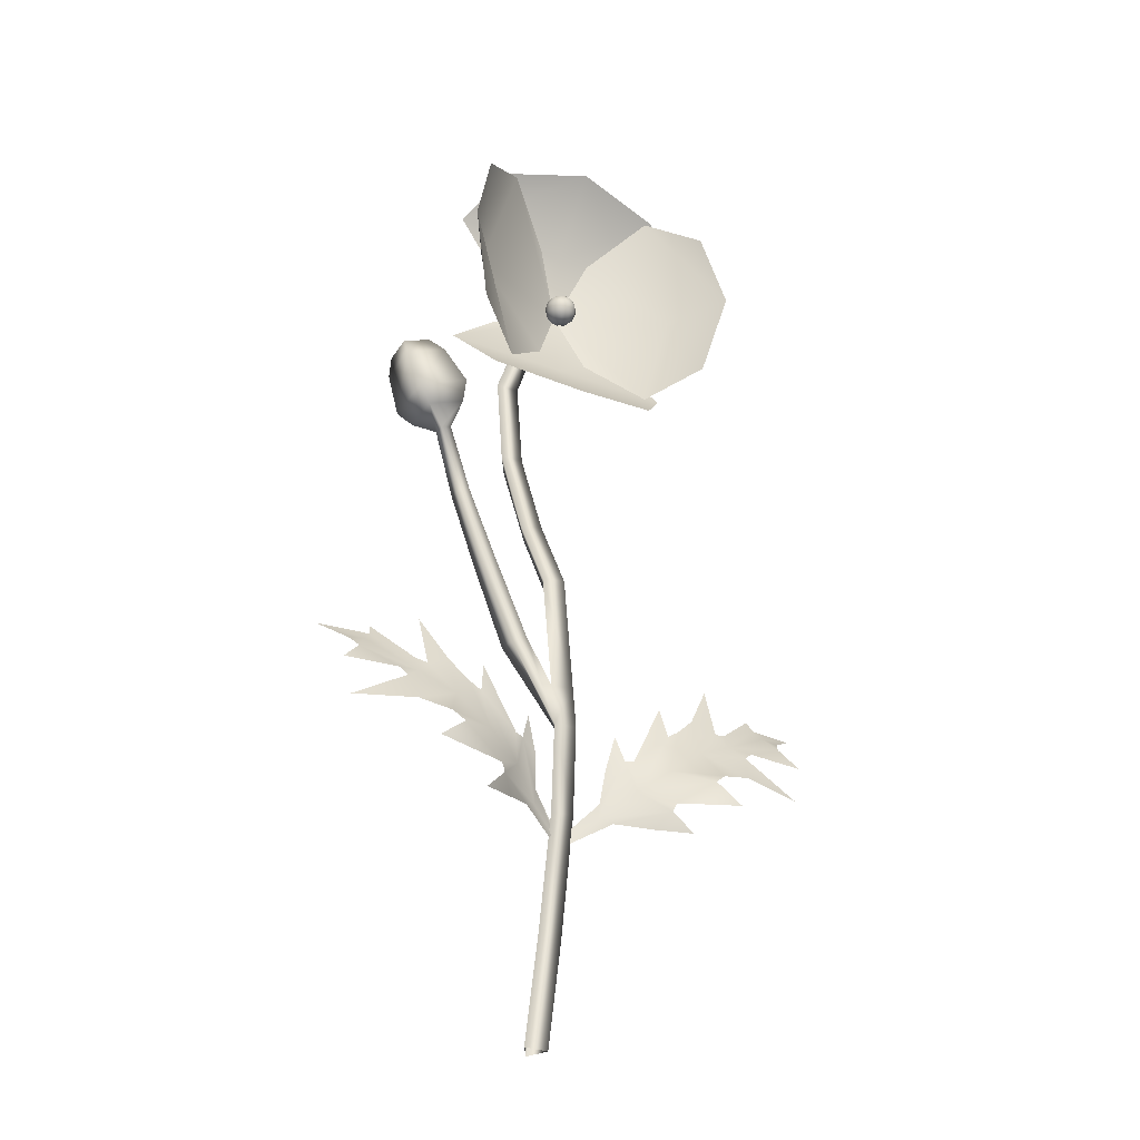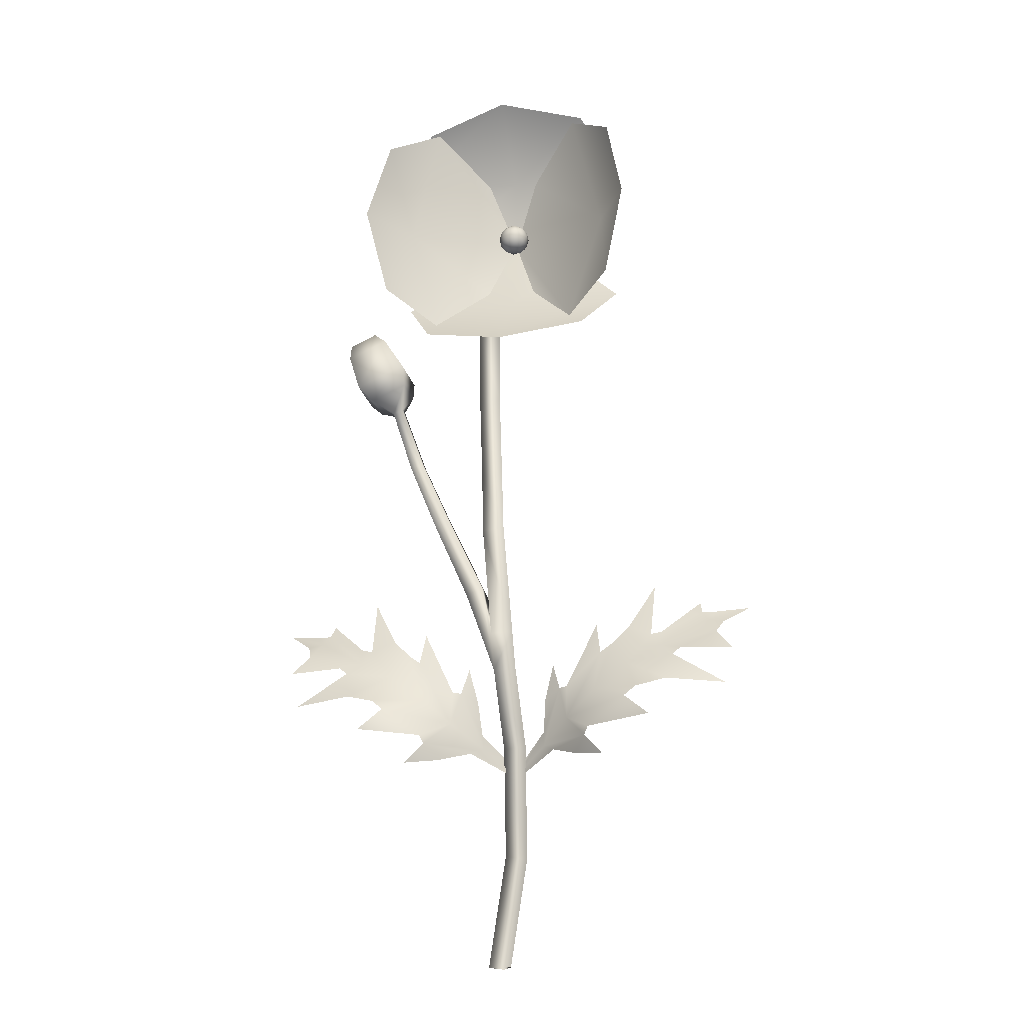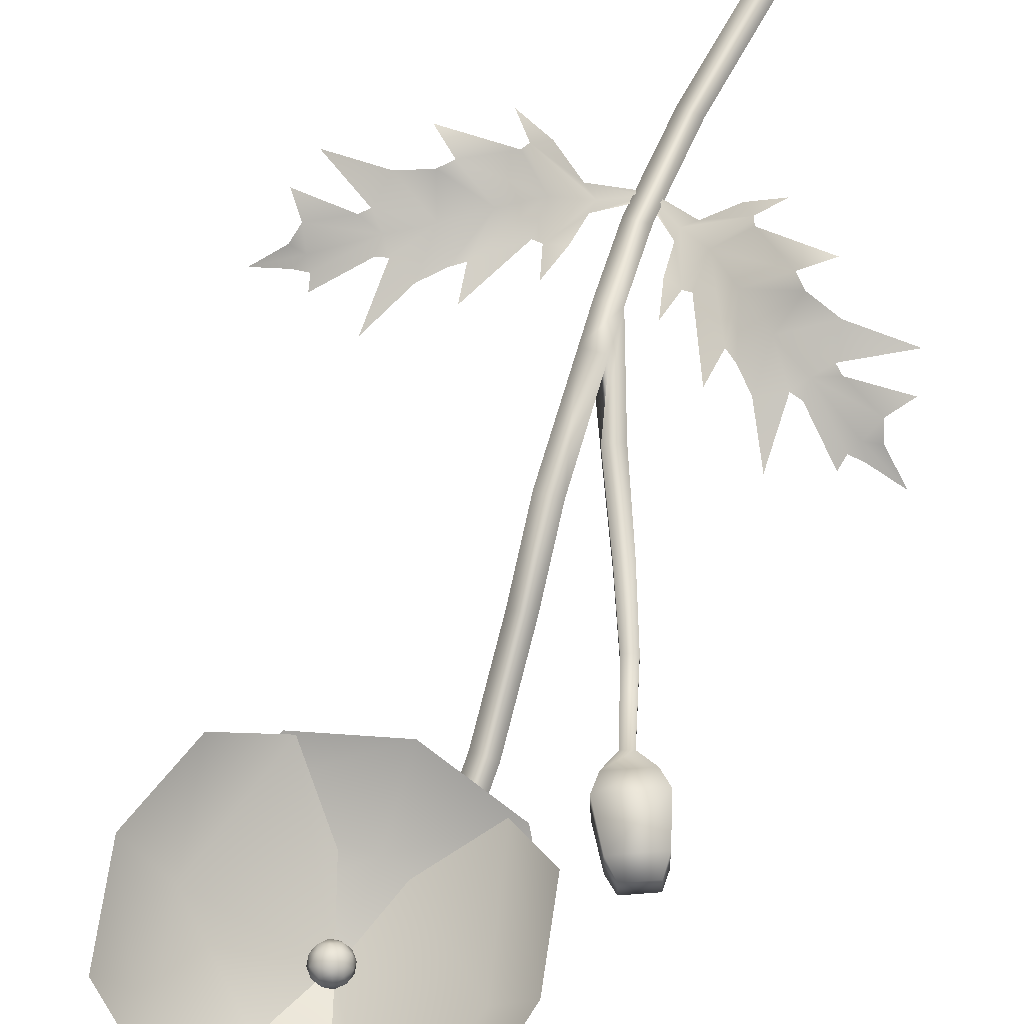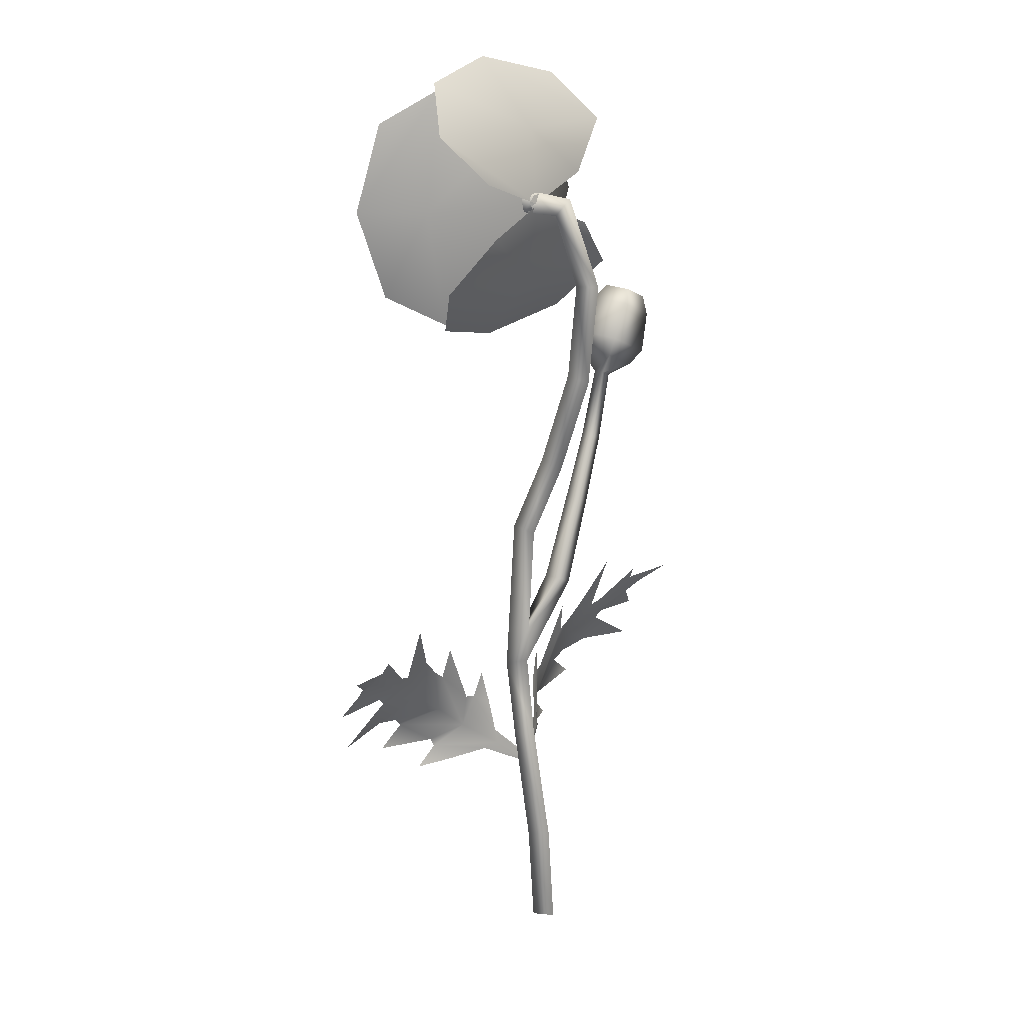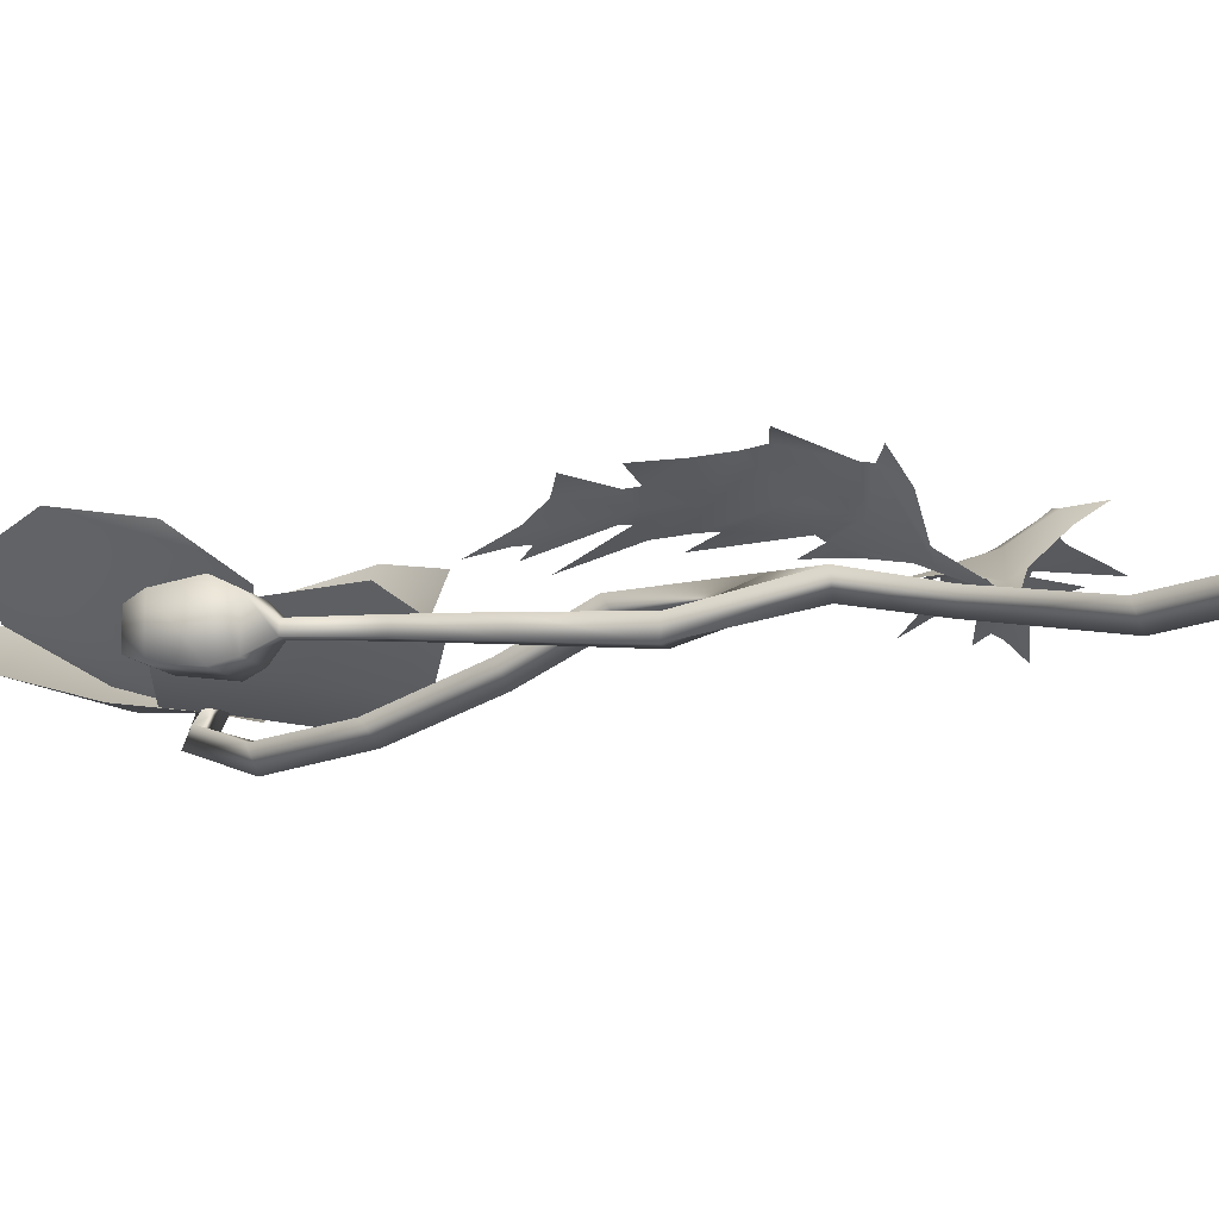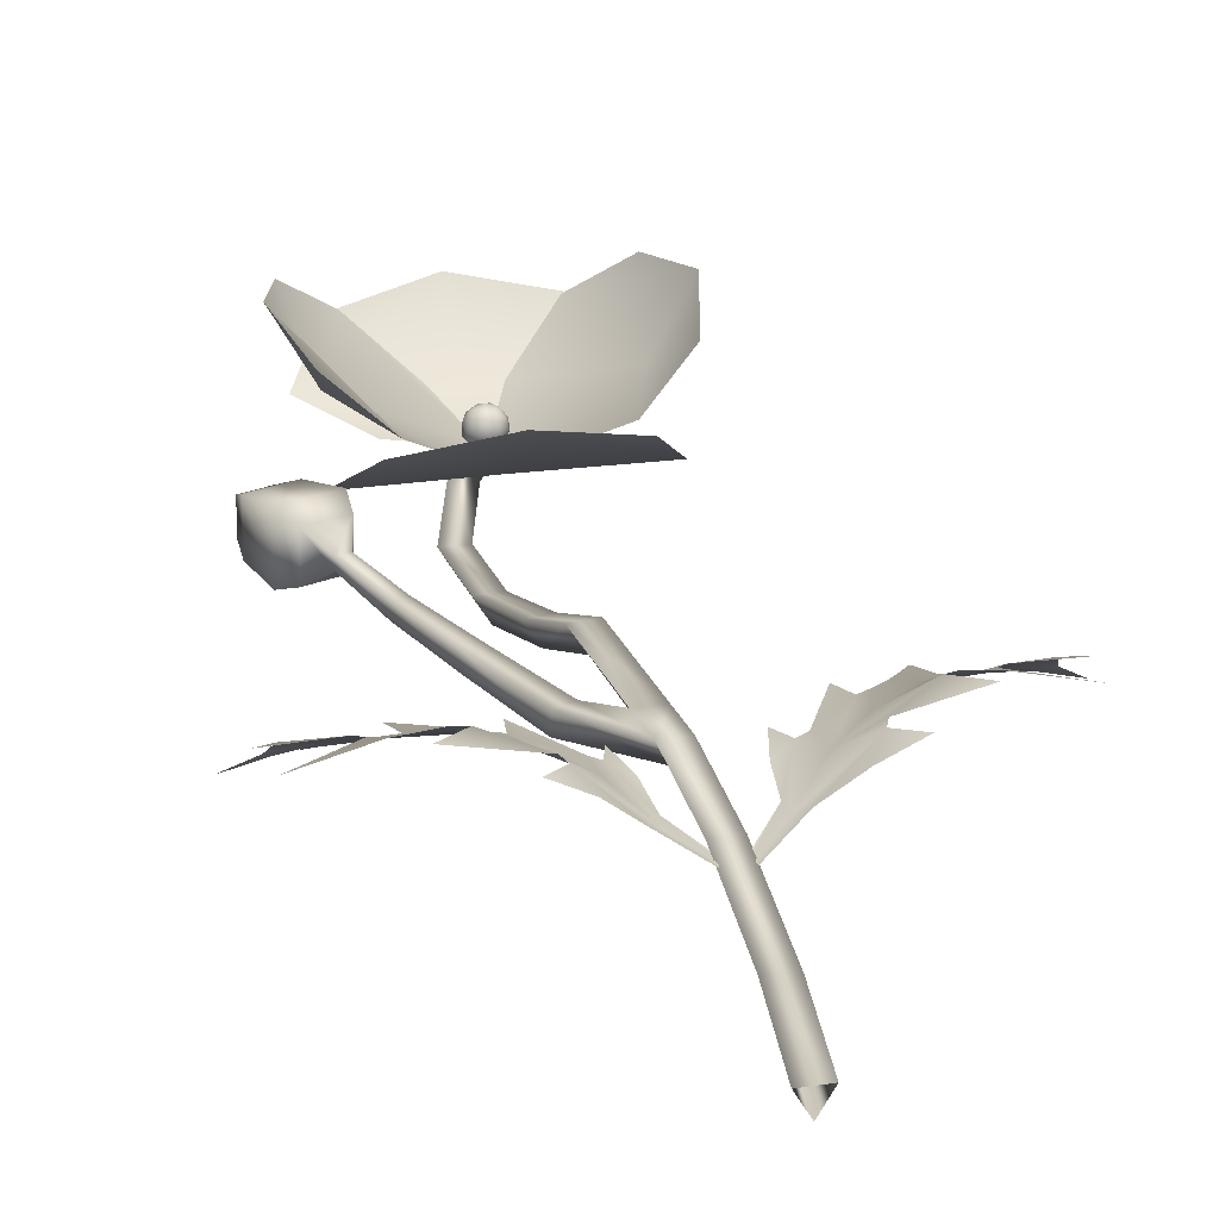
<metadata>
{"format":"obj","ext":"obj","renderer":"f3d","projection":"perspective","resolution":1024,"background":"white","views":[{"elev":-32.8,"azim":-27.2,"up":"+Y"},{"elev":-19.4,"azim":13.5,"up":"+Y"},{"elev":65.8,"azim":-159.2,"up":"+Z"},{"elev":17.5,"azim":132.1,"up":"+Y"},{"elev":-9.0,"azim":-48.6,"up":"+Z"},{"elev":24.9,"azim":-13.8,"up":"+Z"}]}
</metadata>
<code>
o poppyY_Cylinder.024
v 0.01884 0.1341 0.01104
v -0.002328 0.4934 -0.01484
v 0.01125 0.1391 0.001375
v 0.006764 0.4836 -0.01115
v 0.005039 0.133 0.01138
v -0.005992 0.4836 -0.005741
v 0.000756 -0.001042 -0.008
v 0.007684 -0.001042 0.004
v -0.006173 -0.001042 0.004
v 0.01035 0.06614 -0.01171
v 0.01719 0.06506 0.000292
v 0.003501 0.06721 0.000292
v -0.00463 0.3193 -0.007713
v -0.01211 0.3208 0.003856
v 0.001361 0.324 0.003856
v -0.0128 0.4389 -0.0297
v -0.01973 0.4389 -0.0177
v -0.005872 0.4389 -0.0177
v -0.01816 0.3817 -0.01291
v -0.004302 0.3817 -0.01291
v -0.01123 0.377 -0.02394
v -0.006669 0.2757 0.02224
v 0.001066 0.1817 0.02275
v 0.007126 0.2769 0.02263
v 0.01489 0.1826 0.02229
v 0.007403 0.1851 0.01073
v 0.000909 0.2724 0.01091
v 0.01004 0.4976 0.00424
v 0.01697 0.4856 0.003545
v 0.003116 0.4856 0.003545
v -0.01093 0.2412 -0.001079
v -0.01036 0.2409 0.01001
v -0.02043 0.2362 0.01036
v -0.02099 0.2366 -0.000728
v 0.005731 0.2076 0.01078
v 0.01289 0.2069 0.02238
v -0.000925 0.2059 0.02262
v -0.04266 0.2864 0.003101
v -0.034 0.2904 0.002799
v -0.03352 0.2901 0.01234
v -0.04218 0.2861 0.01264
v -0.05879 0.3265 0.006026
v -0.05129 0.3296 0.005769
v -0.0509 0.3293 0.01386
v -0.05839 0.3262 0.01412
v -0.07155 0.3671 0.008894
v -0.06528 0.3694 0.008683
v -0.06496 0.3692 0.01536
v -0.07123 0.3669 0.01557
v -0.09233 0.381 -0.002398
v -0.06257 0.3947 -0.003433
v -0.06189 0.3957 0.0293
v -0.09166 0.382 0.03034
v -0.1006 0.4158 0.004124
v -0.08428 0.4232 0.003558
v -0.08391 0.4238 0.02147
v -0.1002 0.4163 0.02204
v -0.07592 0.4155 -0.000713
v -0.07538 0.4164 0.02586
v -0.09954 0.4053 0.0267
v -0.1001 0.4045 0.000128
v -0.08327 0.3737 0.02507
v -0.08386 0.3732 0.001263
v -0.0621 0.3828 0.00051
v -0.0615 0.3833 0.02431
v 0.1629 0.2151 0.01016
v 0.01315 0.1178 0.006411
v 0.1477 0.2041 0.02169
v 0.0143 0.1158 0.006285
v 0.1384 0.2059 0.02161
v 0.1091 0.1893 0.02999
v 0.08832 0.1784 0.03441
v 0.06763 0.1623 0.03452
v 0.04931 0.1466 0.03048
v 0.03156 0.1326 0.01533
v 0.1441 0.196 0.02943
v 0.1173 0.1817 0.03521
v 0.09569 0.16 0.04689
v 0.0889 0.1539 0.0493
v 0.06316 0.132 0.04403
v 0.03882 0.1291 0.02044
v 0.07455 0.1197 0.04694
v 0.05588 0.1226 0.03615
v 0.1039 0.1416 0.05085
v 0.06546 0.1371 0.04498
v 0.1492 0.1621 0.03506
v 0.1138 0.165 0.04253
v 0.1542 0.1842 0.03427
v 0.1221 0.186 0.0341
v 0.1431 0.2124 0.01638
v 0.01218 0.1198 0.006529
v 0.1344 0.2119 0.01787
v 0.103 0.1975 0.027
v 0.07788 0.193 0.02702
v 0.0708 0.1879 0.02791
v 0.04401 0.1668 0.02543
v 0.03195 0.1411 0.01733
v 0.03939 0.1826 0.02241
v 0.03401 0.1613 0.021
v 0.06783 0.2066 0.02363
v 0.04898 0.1674 0.0273
v 0.104 0.2316 0.01452
v 0.08871 0.2039 0.02454
v 0.1326 0.2192 0.0139
v 0.1095 0.199 0.02598
v -0.1385 0.2151 0.01016
v 0.01121 0.1178 0.006411
v -0.1233 0.2041 0.02169
v 0.01006 0.1158 0.006285
v -0.114 0.2059 0.02161
v -0.08478 0.1893 0.02999
v -0.06397 0.1784 0.03441
v -0.04327 0.1623 0.03452
v -0.02495 0.1466 0.03048
v -0.007205 0.1326 0.01533
v -0.1197 0.196 0.02943
v -0.09296 0.1817 0.03521
v -0.07134 0.16 0.04689
v -0.06455 0.1539 0.0493
v -0.03881 0.132 0.04403
v -0.01446 0.1291 0.02044
v -0.0502 0.1197 0.04694
v -0.03153 0.1226 0.03615
v -0.07958 0.1416 0.05085
v -0.04111 0.1371 0.04498
v -0.1249 0.1621 0.03506
v -0.08944 0.165 0.04253
v -0.1298 0.1842 0.03427
v -0.09771 0.186 0.0341
v -0.1187 0.2124 0.01638
v -0.11 0.2119 0.01787
v -0.07862 0.1975 0.027
v -0.05353 0.193 0.02702
v -0.04645 0.1879 0.02791
v -0.01966 0.1668 0.02543
v -0.007591 0.1411 0.01733
v -0.01504 0.1826 0.02241
v -0.009653 0.1613 0.021
v -0.04347 0.2066 0.02363
v -0.02463 0.1674 0.0273
v -0.07966 0.2316 0.01452
v -0.06436 0.2039 0.02454
v -0.1082 0.2192 0.0139
v -0.08515 0.199 0.02598
v 0.06406 0.5647 0.03566
v -0.04164 0.5647 0.03566
v 0.05231 0.5059 0.002111
v -0.02989 0.5059 0.002111
v 0.01121 0.5769 0.04543
v 0.01121 0.4903 0.000674
v -0.06089 0.5361 0.01283
v 0.08331 0.5361 0.01283
v 0.01121 0.5361 0.004922
v -0.06362 0.5438 0.06008
v -0.06441 0.4381 0.06008
v -0.004874 0.5316 0.01309
v -0.005491 0.4494 0.01309
v -0.07624 0.4911 0.06984
v 0.01036 0.4904 0.000674
v -0.03597 0.4187 0.03725
v -0.03489 0.5628 0.03725
v -0.05492 0.4908 0.03115
v -0.04369 0.416 0.03066
v 0.06199 0.4144 0.03066
v -0.03106 0.4746 -0.002539
v 0.05113 0.4734 -0.002539
v 0.008968 0.403 0.04277
v 0.01027 0.4896 0.000674
v 0.08167 0.4427 0.007825
v -0.06251 0.4449 0.007825
v 0.00958 0.4431 0.008543
v 0.08428 0.435 0.06008
v 0.08666 0.5406 0.06008
v 0.02573 0.448 0.01309
v 0.02758 0.5302 0.01309
v 0.0977 0.4875 0.06984
v 0.01111 0.4895 0.000674
v 0.05851 0.5605 0.03725
v 0.05527 0.4163 0.03725
v 0.07638 0.4884 0.03115
v 0.01105 0.4813 0.00902
v 0.01828 0.4868 0.01428
v 0.008285 0.4868 0.01753
v 0.002105 0.4868 0.00902
v 0.008285 0.4868 0.000513
v 0.01828 0.4868 0.003763
v 0.01381 0.4957 0.01753
v 0.003813 0.4957 0.01428
v 0.003813 0.4957 0.003763
v 0.01381 0.4957 0.000513
v 0.01999 0.4957 0.00902
v 0.01105 0.5013 0.00902
v 0.009424 0.4828 0.01402
v 0.0153 0.4828 0.01211
v 0.01368 0.486 0.01711
v 0.01955 0.486 0.00902
v 0.0153 0.4828 0.00593
v 0.005792 0.4828 0.00902
v 0.004167 0.486 0.01402
v 0.009424 0.4828 0.00402
v 0.004167 0.486 0.00402
v 0.01368 0.486 0.00093
v 0.02056 0.4913 0.01211
v 0.02056 0.4913 0.00593
v 0.01105 0.4913 0.01902
v 0.01693 0.4913 0.01711
v 0.001538 0.4913 0.01211
v 0.005171 0.4913 0.01711
v 0.005171 0.4913 0.00093
v 0.001538 0.4913 0.00593
v 0.01693 0.4913 0.00093
v 0.01793 0.4965 0.01402
v 0.00842 0.4965 0.01711
v 0.002542 0.4965 0.00902
v 0.00842 0.4965 0.00093
v 0.01793 0.4965 0.00402
v 0.01267 0.4998 0.01402
v 0.01631 0.4998 0.00902
v 0.006796 0.4998 0.01211
v 0.006796 0.4998 0.00593
v 0.01267 0.4998 0.00402
f 16 2 4 18
f 18 4 6 17
f 2 6 30 28
f 17 6 2 16
f 27 13 15 24
f 22 14 13 27
f 7 10 11 8
f 10 3 1 11
f 9 12 10 7
f 8 11 12 9
f 1 25 23 5
f 5 23 26 3
f 3 26 25 1
f 19 17 16 21
f 20 18 17 19
f 21 16 18 20
f 13 21 20 15
f 15 20 19 14
f 14 19 21 13
f 33 32 40 41
f 35 36 25 26
f 36 37 23 25
f 24 15 14 22
f 12 5 3 10
f 11 1 5 12
f 6 4 29 30
f 4 2 28 29
f 22 37 36 24
f 24 36 35 27
f 26 23 33 34
f 37 35 31 32
f 35 26 34 31
f 23 37 32 33
f 27 35 37 22
f 40 39 43 44
f 34 33 41 38
f 31 34 38 39
f 32 31 39 40
f 42 45 49 46
f 41 40 44 45
f 38 41 45 42
f 39 38 42 43
f 63 62 53 50
f 43 42 46 47
f 44 43 47 48
f 45 44 48 49
f 59 58 55 56
f 64 63 50 51
f 65 64 51 52
f 62 65 52 53
f 56 55 54 57
f 60 59 56 57
f 61 60 57 54
f 58 61 54 55
f 51 50 61 58
f 50 53 60 61
f 53 52 59 60
f 52 51 58 59
f 49 48 65 62
f 48 47 64 65
f 47 46 63 64
f 46 49 62 63
f 70 66 68
f 67 75 81 69
f 75 74 80 81
f 74 73 79 85
f 73 72 78
f 72 71 77 87
f 71 70 76 89
f 80 82 83
f 85 79 84
f 87 77 86
f 89 76 88
f 76 70 68
f 78 72 87
f 77 71 89
f 81 80 83
f 79 73 78
f 80 74 85
f 70 90 66
f 67 91 97 75
f 75 97 96 74
f 74 101 95 73
f 73 94 72
f 72 103 93 71
f 71 105 92 70
f 96 99 98
f 101 100 95
f 103 102 93
f 105 104 92
f 92 90 70
f 94 103 72
f 93 105 71
f 97 99 96
f 95 94 73
f 96 101 74
f 110 108 106
f 107 109 121 115
f 115 121 120 114
f 114 125 119 113
f 113 118 112
f 112 127 117 111
f 111 129 116 110
f 120 123 122
f 125 124 119
f 127 126 117
f 129 128 116
f 116 108 110
f 118 127 112
f 117 129 111
f 121 123 120
f 119 118 113
f 120 125 114
f 110 106 130
f 107 115 136 91
f 115 114 135 136
f 114 113 134 140
f 113 112 133
f 112 111 132 142
f 111 110 131 144
f 135 137 138
f 140 134 139
f 142 132 141
f 144 131 143
f 131 110 130
f 133 112 142
f 132 111 144
f 136 135 138
f 134 113 133
f 135 114 140
f 148 150 153 151
f 150 147 152 153
f 153 152 145 149
f 151 153 149 146
f 157 159 162 160
f 159 156 161 162
f 162 161 154 158
f 160 162 158 155
f 166 168 171 169
f 168 165 170 171
f 171 170 163 167
f 169 171 167 164
f 175 177 180 178
f 177 174 179 180
f 180 179 172 176
f 178 180 176 173
f 181 194 193
f 182 194 196
f 181 193 198
f 181 198 200
f 181 200 197
f 182 196 203
f 183 195 205
f 184 199 207
f 185 201 209
f 186 202 211
f 182 203 206
f 183 205 208
f 184 207 210
f 186 211 204
f 187 212 217
f 188 213 219
f 189 214 220
f 190 215 221
f 191 216 218
f 218 221 192
f 218 216 221
f 216 190 221
f 221 220 192
f 221 215 220
f 215 189 220
f 220 219 192
f 220 214 219
f 214 188 219
f 219 217 192
f 219 213 217
f 213 187 217
f 217 218 192
f 217 212 218
f 212 191 218
f 204 216 191
f 204 211 216
f 211 190 216
f 209 189 215
f 210 214 189
f 210 207 214
f 207 188 214
f 208 213 188
f 208 205 213
f 205 187 213
f 206 212 187
f 206 203 212
f 203 191 212
f 209 210 189
f 209 201 210
f 201 184 210
f 207 208 188
f 207 199 208
f 199 183 208
f 205 206 187
f 205 195 206
f 195 182 206
f 203 204 191
f 203 196 204
f 196 186 204
f 197 202 186
f 197 200 202
f 200 185 202
f 200 201 185
f 200 198 201
f 198 184 201
f 198 199 184
f 198 193 199
f 193 183 199
f 196 197 186
f 196 194 197
f 194 181 197
f 193 195 183
f 193 194 195
f 194 182 195

</code>
